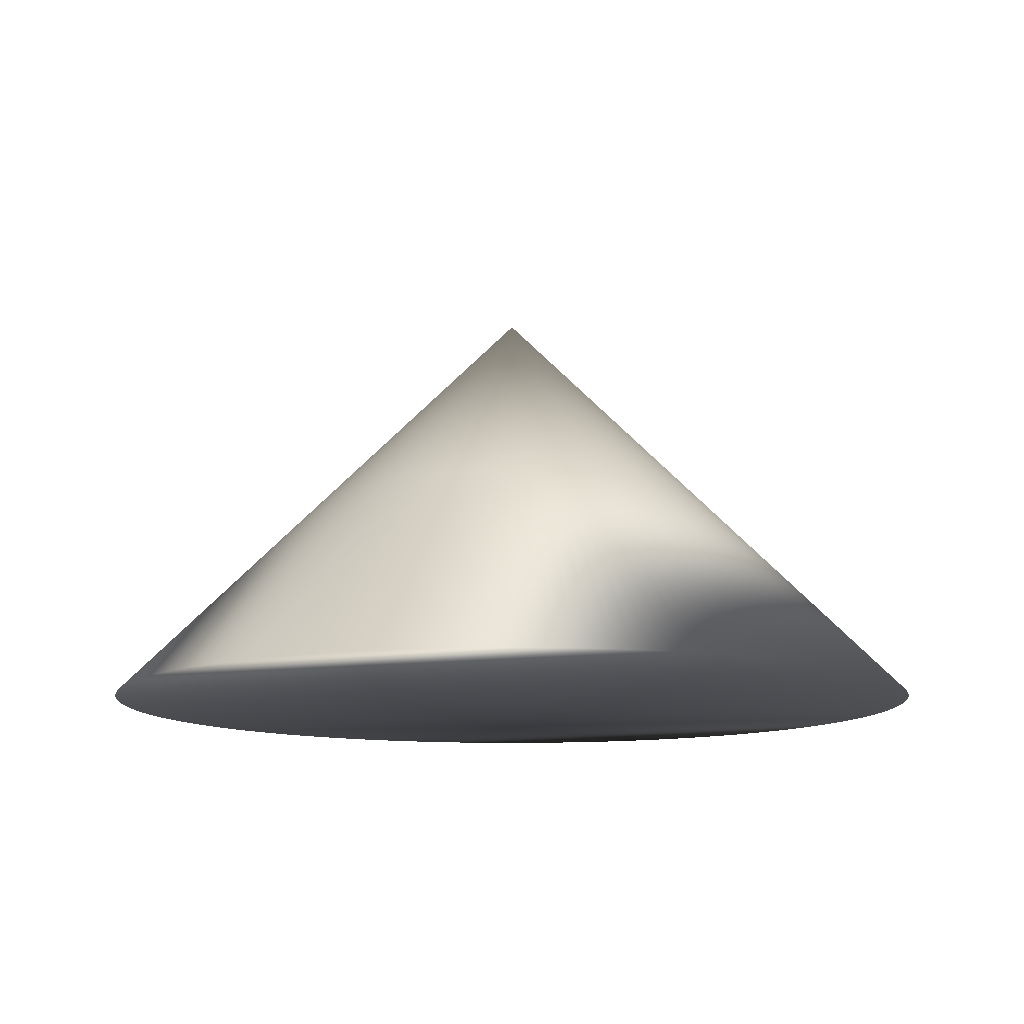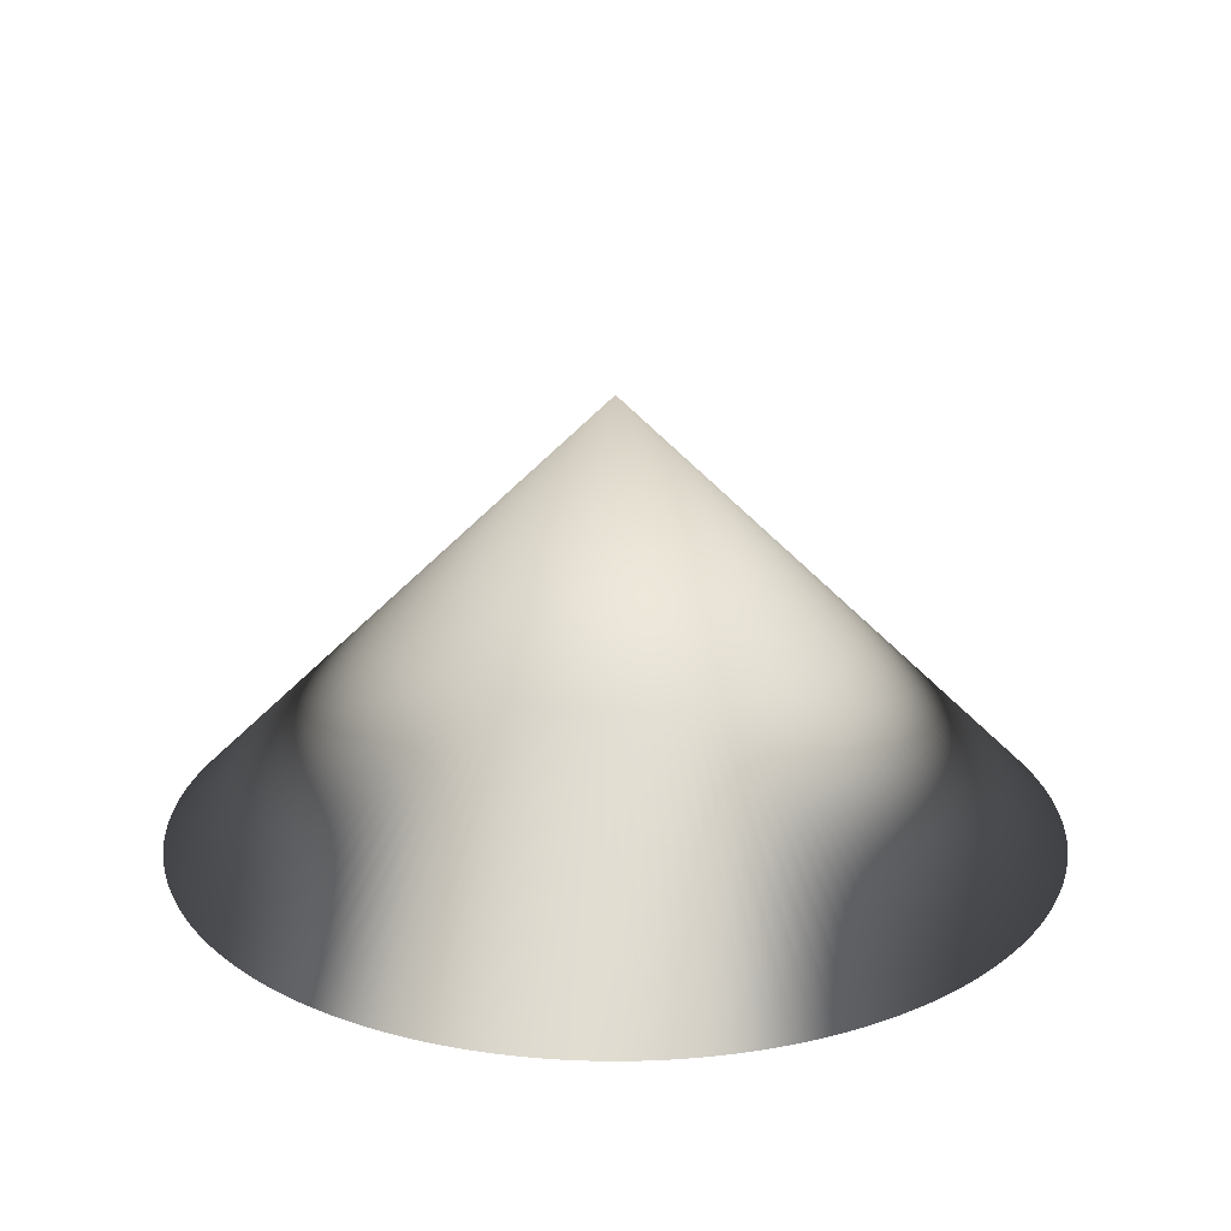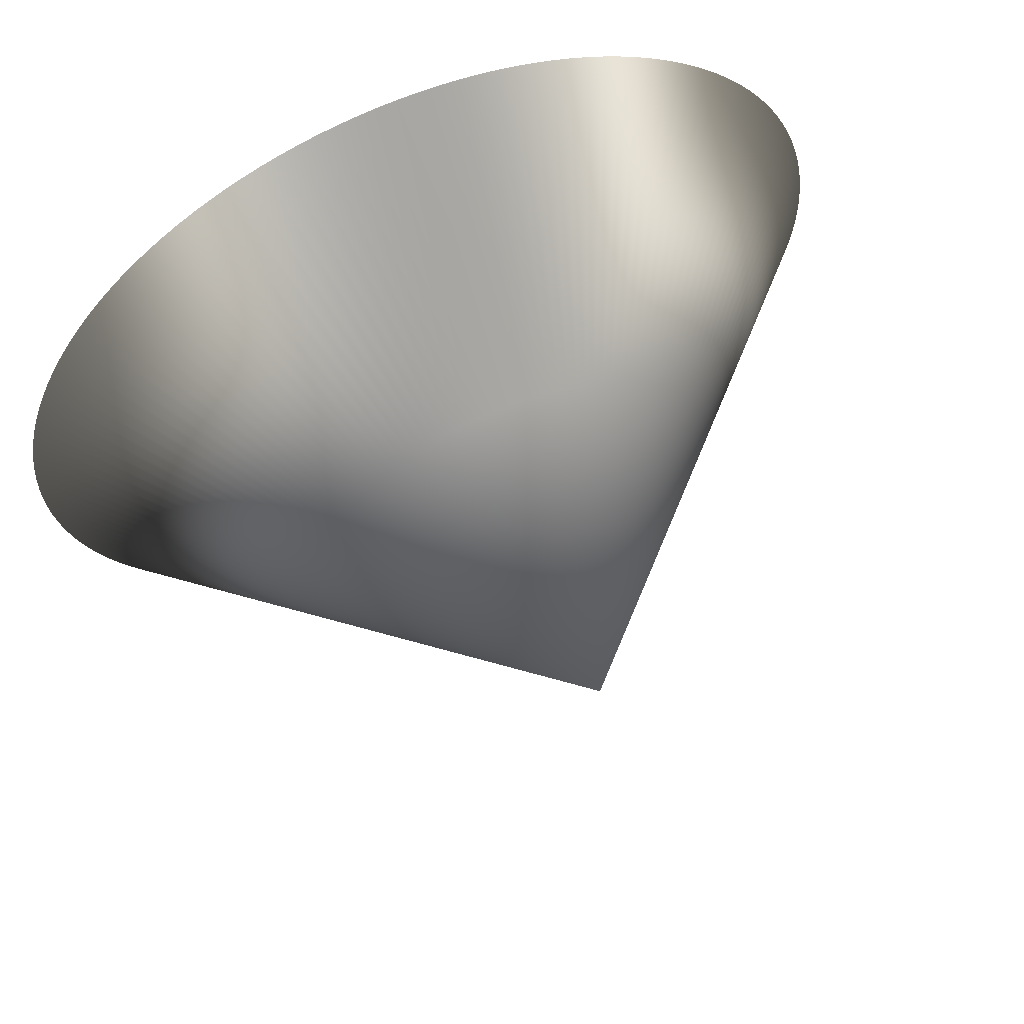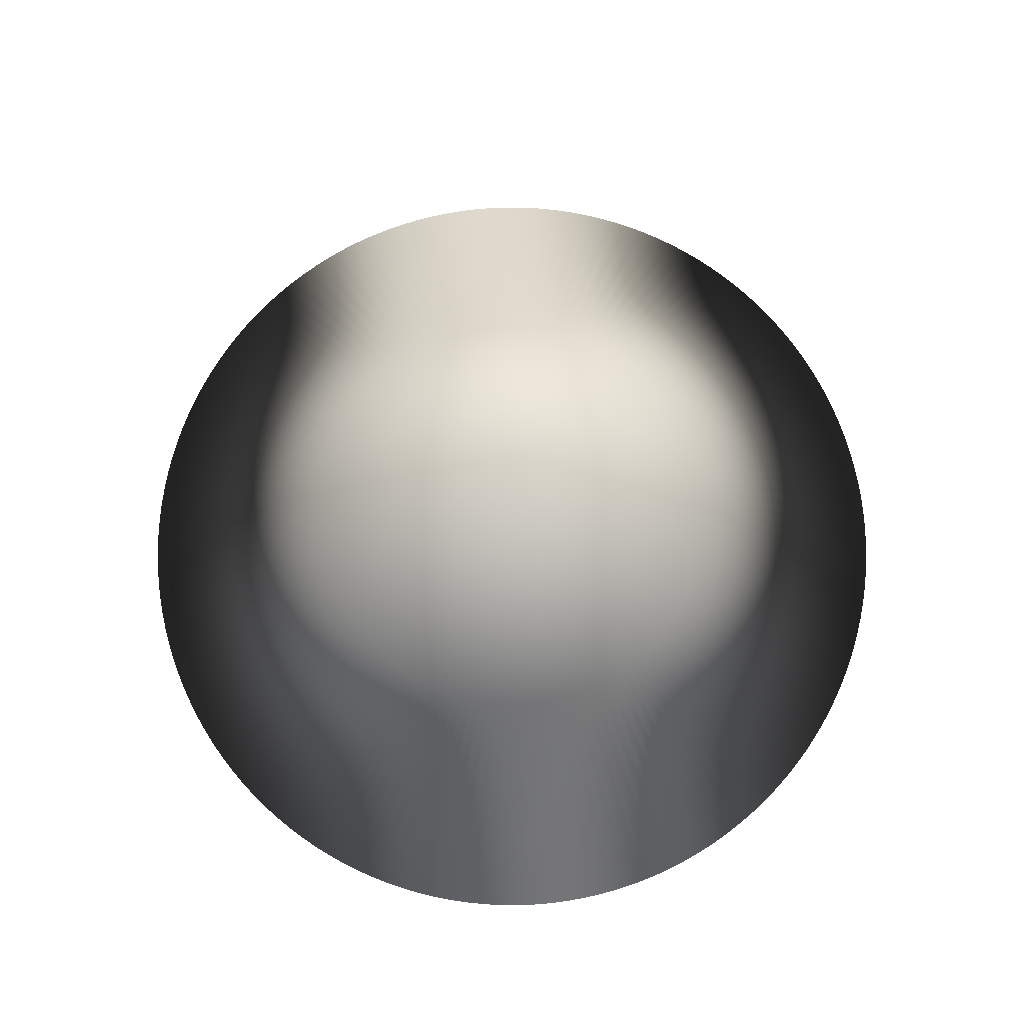
<metadata>
{"format":"obj","ext":"obj","renderer":"f3d","projection":"perspective","resolution":1024,"background":"white","views":[{"elev":-11.7,"azim":23.3,"up":"+Z"},{"elev":22.4,"azim":-172.3,"up":"+Z"},{"elev":62.3,"azim":-23.5,"up":"+Y"},{"elev":79.0,"azim":-5.9,"up":"+Z"}]}
</metadata>
<code>
v -4.995 -0.2243 -2.5
v -2.497 -0.1122 6.868e-18
v -5 -7.654e-16 -2.5
v -2.5 1.531e-16 -9.373e-33
v -4.995 0.2243 -2.5
v -2.497 0.1122 -6.868e-18
v -4.98 0.4482 -2.5
v -2.49 0.2241 -1.372e-17
v -4.955 0.6712 -2.5
v -2.477 0.3356 -2.055e-17
v -4.92 0.8928 -2.5
v -2.46 0.4464 -2.733e-17
v -4.875 1.113 -2.5
v -2.437 0.5563 -3.406e-17
v -4.82 1.33 -2.5
v -2.41 0.6651 -4.073e-17
v -4.755 1.545 -2.5
v -2.378 0.7725 -4.73e-17
v -4.681 1.757 -2.5
v -2.341 0.8784 -5.379e-17
v -4.598 1.965 -2.5
v -2.299 0.9826 -6.016e-17
v -4.505 2.169 -2.5
v -2.252 1.085 -6.642e-17
v -4.403 2.369 -2.5
v -2.201 1.185 -7.254e-17
v -4.292 2.564 -2.5
v -2.146 1.282 -7.852e-17
v -4.173 2.754 -2.5
v -2.086 1.377 -8.433e-17
v -4.045 2.939 -2.5
v -2.023 1.469 -8.998e-17
v -3.909 3.117 -2.5
v -1.955 1.559 -9.544e-17
v -3.765 3.29 -2.5
v -1.883 1.645 -1.007e-16
v -3.614 3.455 -2.5
v -1.807 1.728 -1.058e-16
v -3.455 3.614 -2.5
v -1.728 1.807 -1.106e-16
v -3.29 3.765 -2.5
v -1.645 1.883 -1.153e-16
v -3.117 3.909 -2.5
v -1.559 1.955 -1.197e-16
v -2.939 4.045 -2.5
v -1.469 2.023 -1.238e-16
v -2.754 4.173 -2.5
v -1.377 2.086 -1.278e-16
v -2.564 4.292 -2.5
v -1.282 2.146 -1.314e-16
v -2.369 4.403 -2.5
v -1.185 2.201 -1.348e-16
v -2.169 4.505 -2.5
v -1.085 2.252 -1.379e-16
v -1.965 4.598 -2.5
v -0.9826 2.299 -1.408e-16
v -1.757 4.681 -2.5
v -0.8784 2.341 -1.433e-16
v -1.545 4.755 -2.5
v -0.7725 2.378 -1.456e-16
v -1.33 4.82 -2.5
v -0.6651 2.41 -1.476e-16
v -1.113 4.875 -2.5
v -0.5563 2.437 -1.492e-16
v -0.8928 4.92 -2.5
v -0.4464 2.46 -1.506e-16
v -0.6712 4.955 -2.5
v -0.3356 2.477 -1.517e-16
v -0.4482 4.98 -2.5
v -0.2241 2.49 -1.525e-16
v -0.2243 4.995 -2.5
v -0.1122 2.497 -1.529e-16
v 3.062e-16 5 -2.5
v 1.531e-16 2.5 -1.531e-16
v 0.2243 4.995 -2.5
v 0.1122 2.497 -1.529e-16
v 0.4482 4.98 -2.5
v 0.2241 2.49 -1.525e-16
v 0.6712 4.955 -2.5
v 0.3356 2.477 -1.517e-16
v 0.8928 4.92 -2.5
v 0.4464 2.46 -1.506e-16
v 1.113 4.875 -2.5
v 0.5563 2.437 -1.492e-16
v 1.33 4.82 -2.5
v 0.6651 2.41 -1.476e-16
v 1.545 4.755 -2.5
v 0.7725 2.378 -1.456e-16
v 1.757 4.681 -2.5
v 0.8784 2.341 -1.433e-16
v 1.965 4.598 -2.5
v 0.9826 2.299 -1.408e-16
v 2.169 4.505 -2.5
v 1.085 2.252 -1.379e-16
v 2.369 4.403 -2.5
v 1.185 2.201 -1.348e-16
v 2.564 4.292 -2.5
v 1.282 2.146 -1.314e-16
v 2.754 4.173 -2.5
v 1.377 2.086 -1.278e-16
v 2.939 4.045 -2.5
v 1.469 2.023 -1.238e-16
v 3.117 3.909 -2.5
v 1.559 1.955 -1.197e-16
v 3.29 3.765 -2.5
v 1.645 1.883 -1.153e-16
v 3.455 3.614 -2.5
v 1.728 1.807 -1.106e-16
v 3.614 3.455 -2.5
v 1.807 1.728 -1.058e-16
v 3.765 3.29 -2.5
v 1.883 1.645 -1.007e-16
v 3.909 3.117 -2.5
v 1.955 1.559 -9.544e-17
v 4.045 2.939 -2.5
v 2.023 1.469 -8.998e-17
v 4.173 2.754 -2.5
v 2.086 1.377 -8.433e-17
v 4.292 2.564 -2.5
v 2.146 1.282 -7.852e-17
v 4.403 2.369 -2.5
v 2.201 1.185 -7.254e-17
v 4.505 2.169 -2.5
v 2.252 1.085 -6.642e-17
v 4.598 1.965 -2.5
v 2.299 0.9826 -6.016e-17
v 4.681 1.757 -2.5
v 2.341 0.8784 -5.379e-17
v 4.755 1.545 -2.5
v 2.378 0.7725 -4.73e-17
v 4.82 1.33 -2.5
v 2.41 0.6651 -4.073e-17
v 4.875 1.113 -2.5
v 2.437 0.5563 -3.406e-17
v 4.92 0.8928 -2.5
v 2.46 0.4464 -2.733e-17
v 4.955 0.6712 -2.5
v 2.477 0.3356 -2.055e-17
v 4.98 0.4482 -2.5
v 2.49 0.2241 -1.372e-17
v 4.995 0.2243 -2.5
v 2.497 0.1122 -6.868e-18
v 5 -1.531e-16 -2.5
v 2.5 -1.618e-16 9.905e-33
v 4.995 -0.2243 -2.5
v 2.497 -0.1122 6.868e-18
v 4.98 -0.4482 -2.5
v 2.49 -0.2241 1.372e-17
v 4.955 -0.6712 -2.5
v 2.477 -0.3356 2.055e-17
v 4.92 -0.8928 -2.5
v 2.46 -0.4464 2.733e-17
v 4.875 -1.113 -2.5
v 2.437 -0.5563 3.406e-17
v 4.82 -1.33 -2.5
v 2.41 -0.6651 4.073e-17
v 4.755 -1.545 -2.5
v 2.378 -0.7725 4.73e-17
v 4.681 -1.757 -2.5
v 2.341 -0.8784 5.379e-17
v 4.598 -1.965 -2.5
v 2.299 -0.9826 6.016e-17
v 4.505 -2.169 -2.5
v 2.252 -1.085 6.642e-17
v 4.403 -2.369 -2.5
v 2.201 -1.185 7.254e-17
v 4.292 -2.564 -2.5
v 2.146 -1.282 7.852e-17
v 4.173 -2.754 -2.5
v 2.086 -1.377 8.433e-17
v 4.045 -2.939 -2.5
v 2.023 -1.469 8.998e-17
v 3.909 -3.117 -2.5
v 1.955 -1.559 9.544e-17
v 3.765 -3.29 -2.5
v 1.883 -1.645 1.007e-16
v 3.614 -3.455 -2.5
v 1.807 -1.728 1.058e-16
v 3.455 -3.614 -2.5
v 1.728 -1.807 1.106e-16
v 3.29 -3.765 -2.5
v 1.645 -1.883 1.153e-16
v 3.117 -3.909 -2.5
v 1.559 -1.955 1.197e-16
v 2.939 -4.045 -2.5
v 1.469 -2.023 1.238e-16
v 2.754 -4.173 -2.5
v 1.377 -2.086 1.278e-16
v 2.564 -4.292 -2.5
v 1.282 -2.146 1.314e-16
v 2.369 -4.403 -2.5
v 1.185 -2.201 1.348e-16
v 2.169 -4.505 -2.5
v 1.085 -2.252 1.379e-16
v 1.965 -4.598 -2.5
v 0.9826 -2.299 1.408e-16
v 1.757 -4.681 -2.5
v 0.8784 -2.341 1.433e-16
v 1.545 -4.755 -2.5
v 0.7725 -2.378 1.456e-16
v 1.33 -4.82 -2.5
v 0.6651 -2.41 1.476e-16
v 1.113 -4.875 -2.5
v 0.5563 -2.437 1.492e-16
v 0.8928 -4.92 -2.5
v 0.4464 -2.46 1.506e-16
v 0.6712 -4.955 -2.5
v 0.3356 -2.477 1.517e-16
v 0.4482 -4.98 -2.5
v 0.2241 -2.49 1.525e-16
v 0.2243 -4.995 -2.5
v 0.1122 -2.497 1.529e-16
v 3.062e-16 -5 -2.5
v 1.531e-16 -2.5 1.531e-16
v -0.2243 -4.995 -2.5
v -0.1122 -2.497 1.529e-16
v -0.4482 -4.98 -2.5
v -0.2241 -2.49 1.525e-16
v -0.6712 -4.955 -2.5
v -0.3356 -2.477 1.517e-16
v -0.8928 -4.92 -2.5
v -0.4464 -2.46 1.506e-16
v -1.113 -4.875 -2.5
v -0.5563 -2.437 1.492e-16
v -1.33 -4.82 -2.5
v -0.6651 -2.41 1.476e-16
v -1.545 -4.755 -2.5
v -0.7725 -2.378 1.456e-16
v -1.757 -4.681 -2.5
v -0.8784 -2.341 1.433e-16
v -1.965 -4.598 -2.5
v -0.9826 -2.299 1.408e-16
v -2.169 -4.505 -2.5
v -1.085 -2.252 1.379e-16
v -2.369 -4.403 -2.5
v -1.185 -2.201 1.348e-16
v -2.564 -4.292 -2.5
v -1.282 -2.146 1.314e-16
v -2.754 -4.173 -2.5
v -1.377 -2.086 1.278e-16
v -2.939 -4.045 -2.5
v -1.469 -2.023 1.238e-16
v -3.117 -3.909 -2.5
v -1.559 -1.955 1.197e-16
v -3.29 -3.765 -2.5
v -1.645 -1.883 1.153e-16
v -3.455 -3.614 -2.5
v -1.728 -1.807 1.106e-16
v -3.614 -3.455 -2.5
v -1.807 -1.728 1.058e-16
v -3.765 -3.29 -2.5
v -1.883 -1.645 1.007e-16
v -3.909 -3.117 -2.5
v -1.955 -1.559 9.544e-17
v -4.045 -2.939 -2.5
v -2.023 -1.469 8.998e-17
v -4.173 -2.754 -2.5
v -2.086 -1.377 8.433e-17
v -4.292 -2.564 -2.5
v -2.146 -1.282 7.852e-17
v -4.403 -2.369 -2.5
v -2.201 -1.185 7.254e-17
v -4.505 -2.169 -2.5
v -2.252 -1.085 6.642e-17
v -4.598 -1.965 -2.5
v -2.299 -0.9826 6.016e-17
v -4.681 -1.757 -2.5
v -2.341 -0.8784 5.379e-17
v -4.755 -1.545 -2.5
v -2.378 -0.7725 4.73e-17
v -4.82 -1.33 -2.5
v -2.41 -0.6651 4.073e-17
v -4.875 -1.113 -2.5
v -2.437 -0.5563 3.406e-17
v -4.92 -0.8928 -2.5
v -2.46 -0.4464 2.733e-17
v -4.955 -0.6712 -2.5
v -2.477 -0.3356 2.055e-17
v -4.98 -0.4482 -2.5
v -2.49 -0.2241 1.372e-17
v 0 -1.531e-16 2.5
g mmGroup0
f 1 2 3
f 3 2 4
f 3 4 5
f 5 4 6
f 5 6 7
f 7 6 8
f 7 8 9
f 9 8 10
f 9 10 11
f 11 10 12
f 11 12 13
f 13 12 14
f 13 14 15
f 15 14 16
f 15 16 17
f 17 16 18
f 17 18 19
f 19 18 20
f 19 20 21
f 21 20 22
f 21 22 23
f 23 22 24
f 23 24 25
f 25 24 26
f 25 26 27
f 27 26 28
f 27 28 29
f 29 28 30
f 29 30 31
f 31 30 32
f 31 32 33
f 33 32 34
f 33 34 35
f 35 34 36
f 35 36 37
f 37 36 38
f 37 38 39
f 39 38 40
f 39 40 41
f 41 40 42
f 41 42 43
f 43 42 44
f 43 44 45
f 45 44 46
f 45 46 47
f 47 46 48
f 47 48 49
f 49 48 50
f 49 50 51
f 51 50 52
f 51 52 53
f 53 52 54
f 53 54 55
f 55 54 56
f 55 56 57
f 57 56 58
f 57 58 59
f 59 58 60
f 59 60 61
f 61 60 62
f 61 62 63
f 63 62 64
f 63 64 65
f 65 64 66
f 65 66 67
f 67 66 68
f 67 68 69
f 69 68 70
f 69 70 71
f 71 70 72
f 71 72 73
f 73 72 74
f 73 74 75
f 75 74 76
f 75 76 77
f 77 76 78
f 77 78 79
f 79 78 80
f 79 80 81
f 81 80 82
f 81 82 83
f 83 82 84
f 83 84 85
f 85 84 86
f 85 86 87
f 87 86 88
f 87 88 89
f 89 88 90
f 89 90 91
f 91 90 92
f 91 92 93
f 93 92 94
f 93 94 95
f 95 94 96
f 95 96 97
f 97 96 98
f 97 98 99
f 99 98 100
f 99 100 101
f 101 100 102
f 101 102 103
f 103 102 104
f 103 104 105
f 105 104 106
f 105 106 107
f 107 106 108
f 107 108 109
f 109 108 110
f 109 110 111
f 111 110 112
f 111 112 113
f 113 112 114
f 113 114 115
f 115 114 116
f 115 116 117
f 117 116 118
f 117 118 119
f 119 118 120
f 119 120 121
f 121 120 122
f 121 122 123
f 123 122 124
f 123 124 125
f 125 124 126
f 125 126 127
f 127 126 128
f 127 128 129
f 129 128 130
f 129 130 131
f 131 130 132
f 131 132 133
f 133 132 134
f 133 134 135
f 135 134 136
f 135 136 137
f 137 136 138
f 137 138 139
f 139 138 140
f 139 140 141
f 141 140 142
f 141 142 143
f 143 142 144
f 143 144 145
f 145 144 146
f 145 146 147
f 147 146 148
f 147 148 149
f 149 148 150
f 149 150 151
f 151 150 152
f 151 152 153
f 153 152 154
f 153 154 155
f 155 154 156
f 155 156 157
f 157 156 158
f 157 158 159
f 159 158 160
f 159 160 161
f 161 160 162
f 161 162 163
f 163 162 164
f 163 164 165
f 165 164 166
f 165 166 167
f 167 166 168
f 167 168 169
f 169 168 170
f 169 170 171
f 171 170 172
f 171 172 173
f 173 172 174
f 173 174 175
f 175 174 176
f 175 176 177
f 177 176 178
f 177 178 179
f 179 178 180
f 179 180 181
f 181 180 182
f 181 182 183
f 183 182 184
f 183 184 185
f 185 184 186
f 185 186 187
f 187 186 188
f 187 188 189
f 189 188 190
f 189 190 191
f 191 190 192
f 191 192 193
f 193 192 194
f 193 194 195
f 195 194 196
f 195 196 197
f 197 196 198
f 197 198 199
f 199 198 200
f 199 200 201
f 201 200 202
f 201 202 203
f 203 202 204
f 203 204 205
f 205 204 206
f 205 206 207
f 207 206 208
f 207 208 209
f 209 208 210
f 209 210 211
f 211 210 212
f 211 212 213
f 213 212 214
f 213 214 215
f 215 214 216
f 215 216 217
f 217 216 218
f 217 218 219
f 219 218 220
f 219 220 221
f 221 220 222
f 221 222 223
f 223 222 224
f 223 224 225
f 225 224 226
f 225 226 227
f 227 226 228
f 227 228 229
f 229 228 230
f 229 230 231
f 231 230 232
f 231 232 233
f 233 232 234
f 233 234 235
f 235 234 236
f 235 236 237
f 237 236 238
f 237 238 239
f 239 238 240
f 239 240 241
f 241 240 242
f 241 242 243
f 243 242 244
f 243 244 245
f 245 244 246
f 245 246 247
f 247 246 248
f 247 248 249
f 249 248 250
f 249 250 251
f 251 250 252
f 251 252 253
f 253 252 254
f 253 254 255
f 255 254 256
f 255 256 257
f 257 256 258
f 257 258 259
f 259 258 260
f 259 260 261
f 261 260 262
f 261 262 263
f 263 262 264
f 263 264 265
f 265 264 266
f 265 266 267
f 267 266 268
f 267 268 269
f 269 268 270
f 269 270 271
f 271 270 272
f 271 272 273
f 273 272 274
f 273 274 275
f 275 274 276
f 275 276 277
f 277 276 278
f 277 278 279
f 279 278 280
f 279 280 1
f 1 280 2
f 4 281 6
f 6 281 8
f 8 281 10
f 10 281 12
f 12 281 14
f 14 281 16
f 16 281 18
f 18 281 20
f 20 281 22
f 22 281 24
f 24 281 26
f 26 281 28
f 28 281 30
f 30 281 32
f 32 281 34
f 34 281 36
f 36 281 38
f 38 281 40
f 40 281 42
f 42 281 44
f 44 281 46
f 46 281 48
f 48 281 50
f 50 281 52
f 52 281 54
f 54 281 56
f 56 281 58
f 58 281 60
f 60 281 62
f 62 281 64
f 64 281 66
f 66 281 68
f 68 281 70
f 70 281 72
f 72 281 74
f 74 281 76
f 76 281 78
f 78 281 80
f 80 281 82
f 82 281 84
f 84 281 86
f 86 281 88
f 88 281 90
f 90 281 92
f 92 281 94
f 94 281 96
f 96 281 98
f 100 281 102
f 102 281 104
f 104 281 106
f 106 281 108
f 108 281 110
f 110 281 112
f 112 281 114
f 114 281 116
f 116 281 118
f 118 281 120
f 120 281 122
f 122 281 124
f 124 281 126
f 126 281 128
f 128 281 130
f 130 281 132
f 132 281 134
f 134 281 136
f 136 281 138
f 138 281 140
f 140 281 142
f 142 281 144
f 144 281 146
f 146 281 148
f 148 281 150
f 150 281 152
f 152 281 154
f 154 281 156
f 156 281 158
f 158 281 160
f 160 281 162
f 162 281 164
f 164 281 166
f 166 281 168
f 168 281 170
f 170 281 172
f 172 281 174
f 174 281 176
f 176 281 178
f 178 281 180
f 180 281 182
f 182 281 184
f 184 281 186
f 186 281 188
f 188 281 190
f 190 281 192
f 194 281 196
f 196 281 198
f 198 281 200
f 200 281 202
f 202 281 204
f 204 281 206
f 206 281 208
f 208 281 210
f 210 281 212
f 212 281 214
f 214 281 216
f 216 281 218
f 218 281 220
f 220 281 222
f 222 281 224
f 224 281 226
f 226 281 228
f 228 281 230
f 230 281 232
f 232 281 234
f 234 281 236
f 236 281 238
f 238 281 240
f 240 281 242
f 242 281 244
f 244 281 246
f 246 281 248
f 248 281 250
f 250 281 252
f 252 281 254
f 254 281 256
f 256 281 258
f 258 281 260
f 260 281 262
f 262 281 264
f 264 281 266
f 266 281 268
f 268 281 270
f 270 281 272
f 272 281 274
f 274 281 276
f 276 281 278
f 278 281 280
f 280 281 2
f 2 281 4
f 281 194 192
f 281 100 98
f 5 141 3
f 3 141 143
f 3 143 1
f 1 143 145
f 1 145 279
f 279 145 147
f 279 147 277
f 277 147 149
f 277 149 275
f 275 149 151
f 275 151 273
f 273 151 153
f 273 153 271
f 271 153 155
f 271 155 269
f 269 155 157
f 269 157 267
f 267 157 159
f 267 159 265
f 265 159 161
f 265 161 263
f 263 161 163
f 263 163 261
f 261 163 165
f 261 165 259
f 259 165 167
f 259 167 257
f 257 167 169
f 257 169 255
f 255 169 171
f 255 171 253
f 253 171 173
f 253 173 251
f 251 173 175
f 251 175 249
f 249 175 177
f 249 177 247
f 247 177 179
f 247 179 245
f 245 179 181
f 245 181 243
f 243 181 183
f 243 183 241
f 241 183 185
f 241 185 239
f 239 185 187
f 239 187 237
f 237 187 189
f 237 189 235
f 235 189 191
f 235 191 233
f 233 191 193
f 233 193 231
f 231 193 195
f 231 195 229
f 229 195 197
f 229 197 227
f 227 197 199
f 227 199 225
f 225 199 201
f 225 201 223
f 223 201 203
f 223 203 221
f 221 203 205
f 221 205 219
f 219 205 207
f 219 207 217
f 217 207 209
f 217 209 215
f 215 209 211
f 215 211 213
f 141 5 139
f 139 5 7
f 139 7 137
f 137 7 9
f 137 9 135
f 135 9 11
f 135 11 133
f 133 11 13
f 133 13 131
f 131 13 15
f 131 15 129
f 129 15 17
f 129 17 127
f 127 17 19
f 127 19 125
f 125 19 21
f 125 21 123
f 123 21 23
f 123 23 121
f 121 23 25
f 121 25 119
f 119 25 27
f 119 27 117
f 117 27 29
f 117 29 115
f 115 29 31
f 115 31 113
f 113 31 33
f 113 33 111
f 111 33 35
f 111 35 109
f 109 35 37
f 109 37 107
f 107 37 39
f 107 39 105
f 105 39 41
f 105 41 103
f 103 41 43
f 103 43 101
f 101 43 45
f 101 45 99
f 99 45 47
f 99 47 97
f 97 47 49
f 97 49 95
f 95 49 51
f 95 51 93
f 93 51 53
f 93 53 91
f 91 53 55
f 91 55 89
f 89 55 57
f 89 57 87
f 87 57 59
f 87 59 85
f 85 59 61
f 85 61 83
f 83 61 63
f 83 63 81
f 81 63 65
f 81 65 79
f 79 65 67
f 79 67 77
f 77 67 69
f 77 69 75
f 75 69 71
f 75 71 73

</code>
